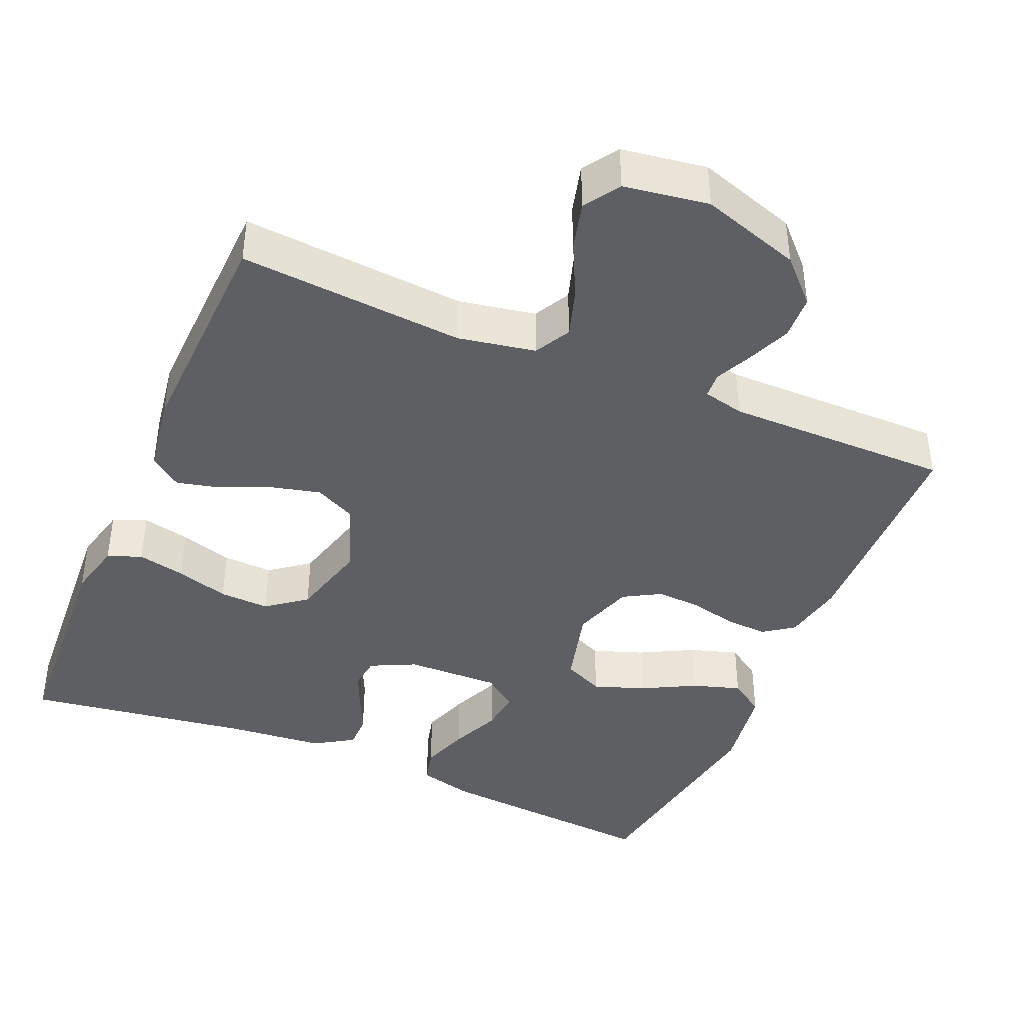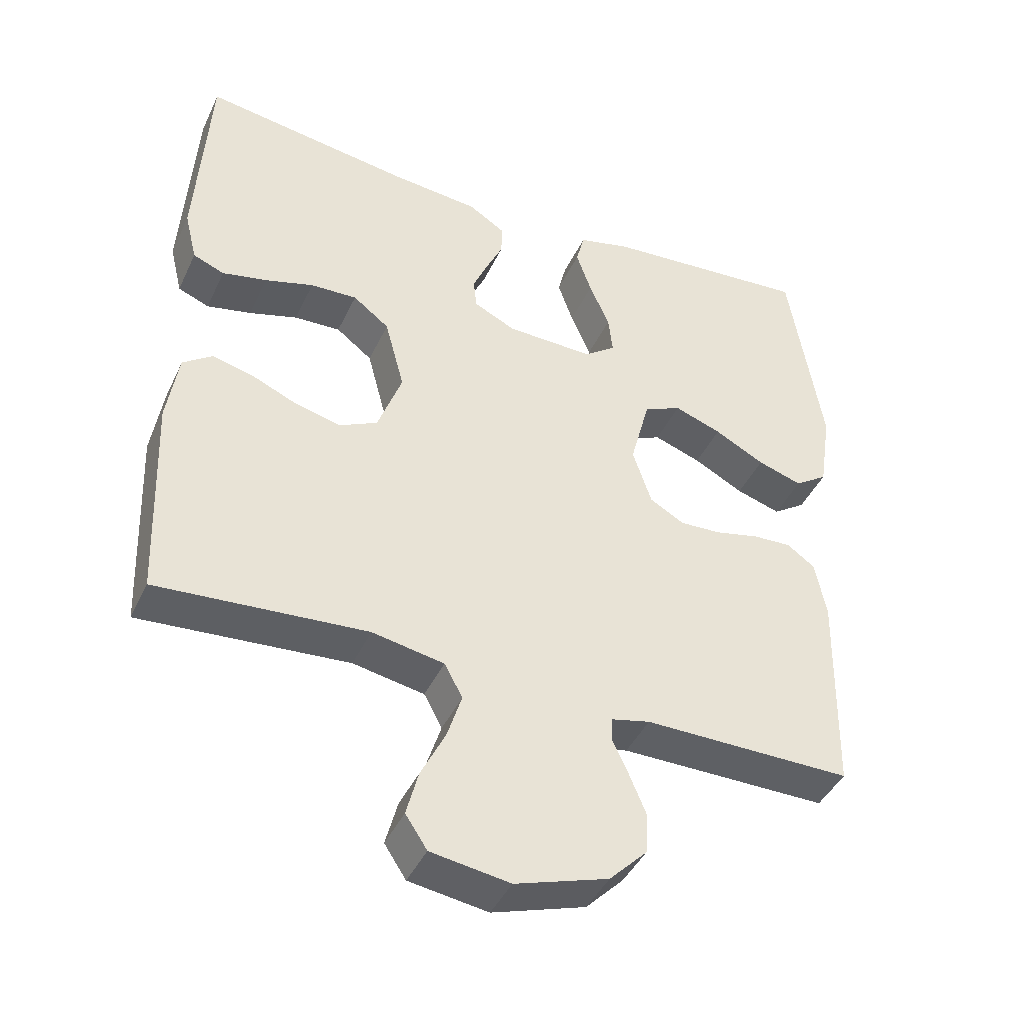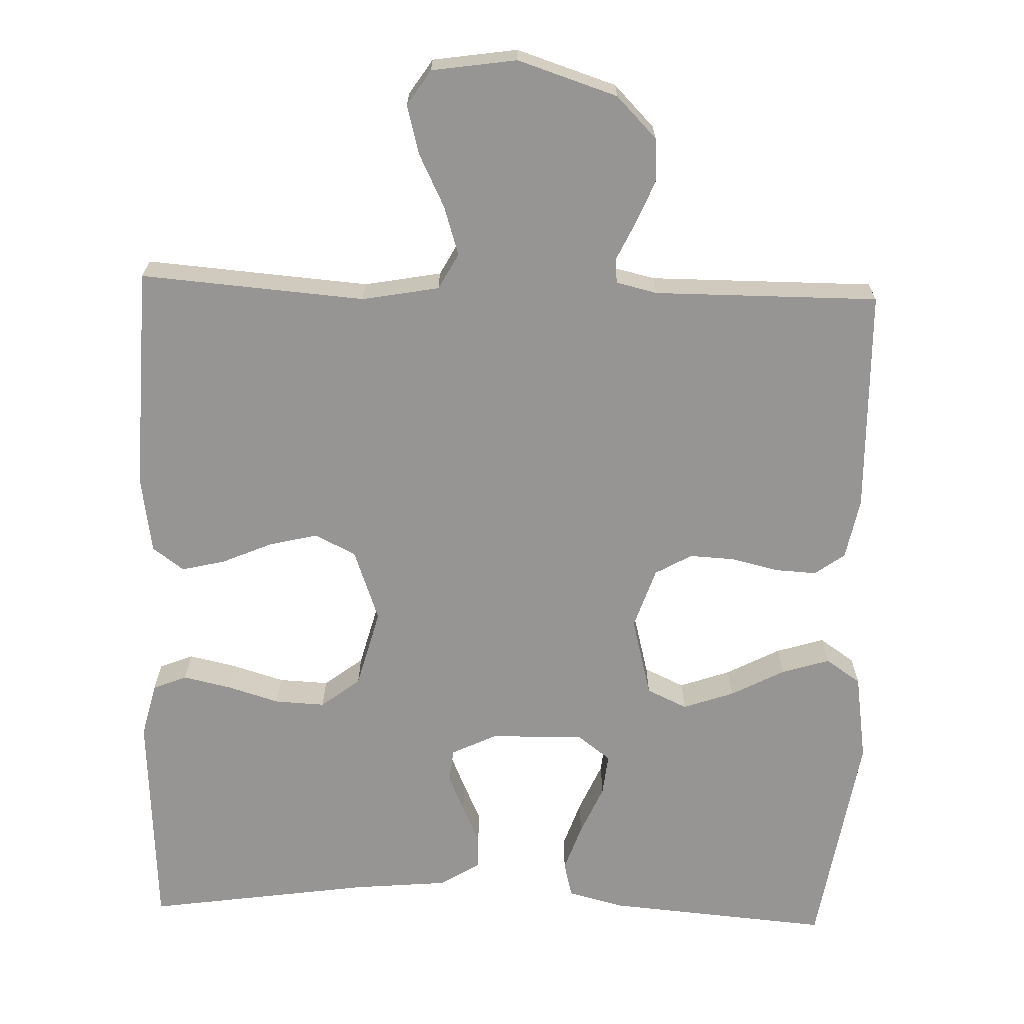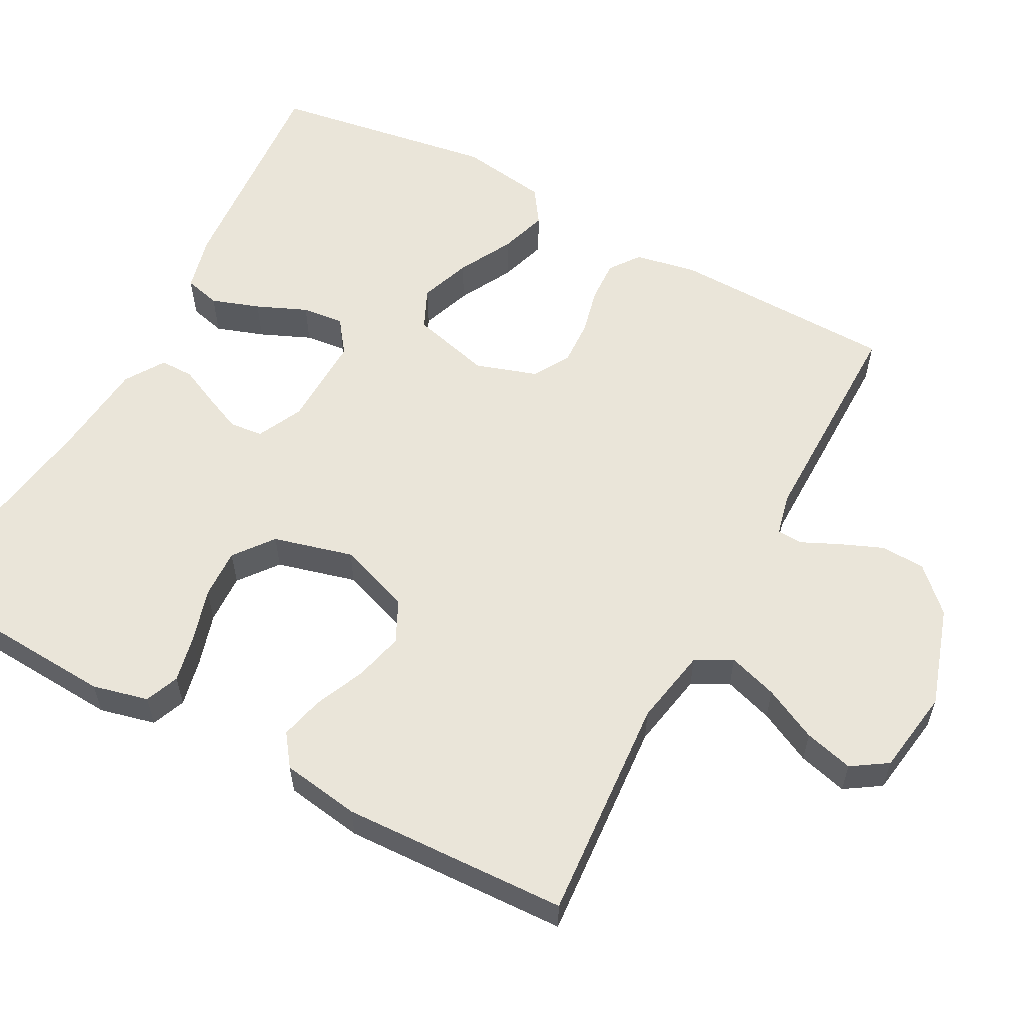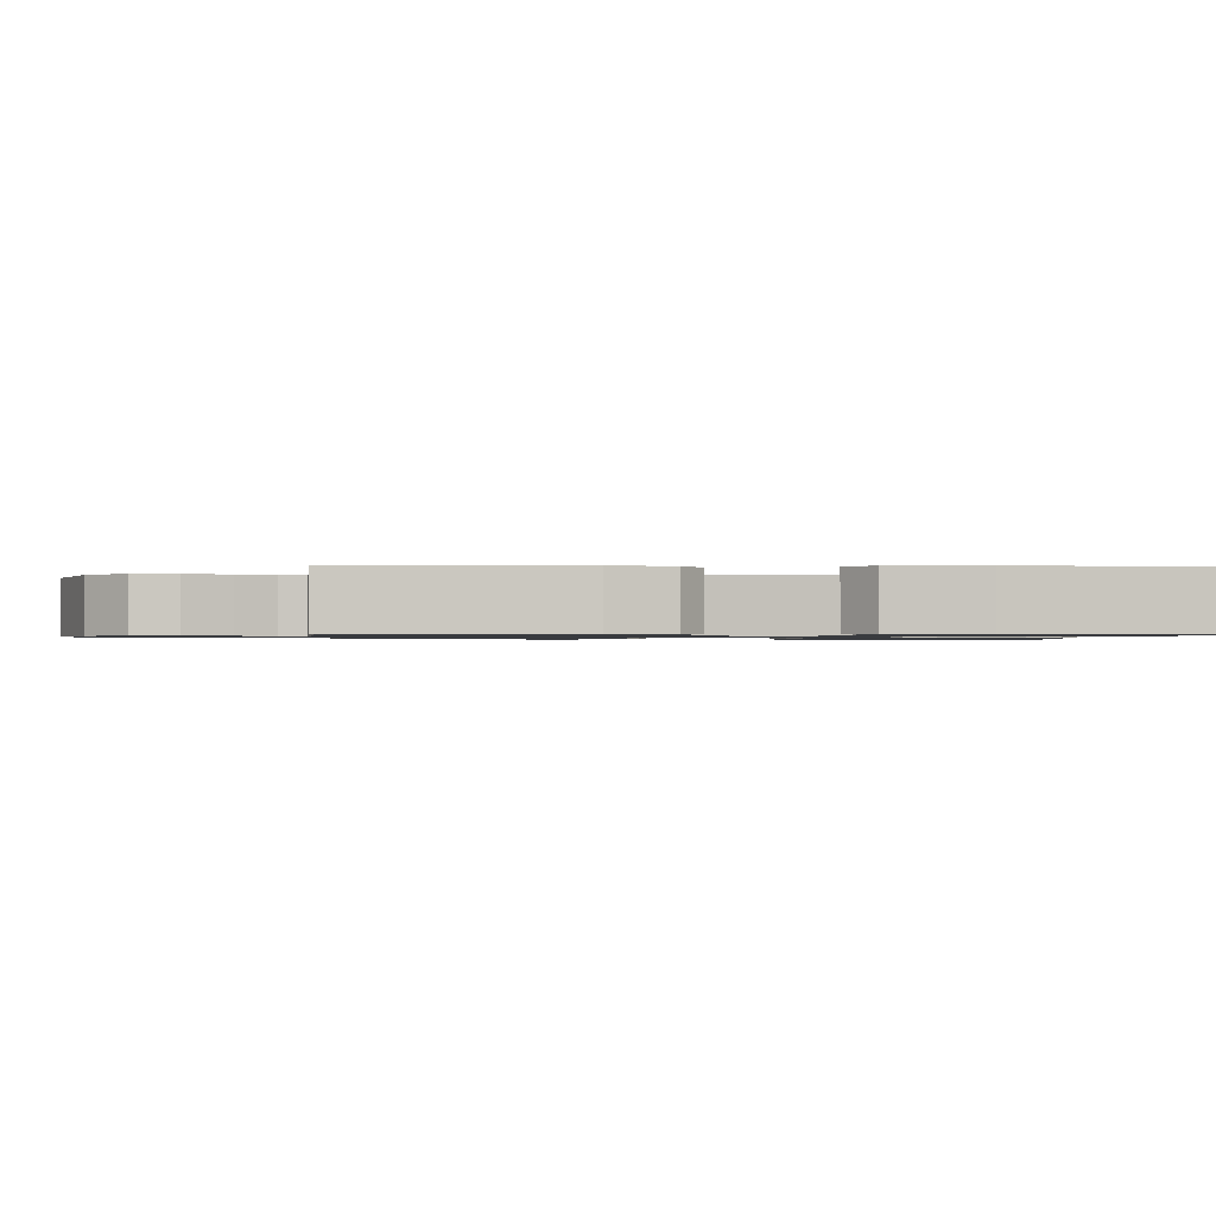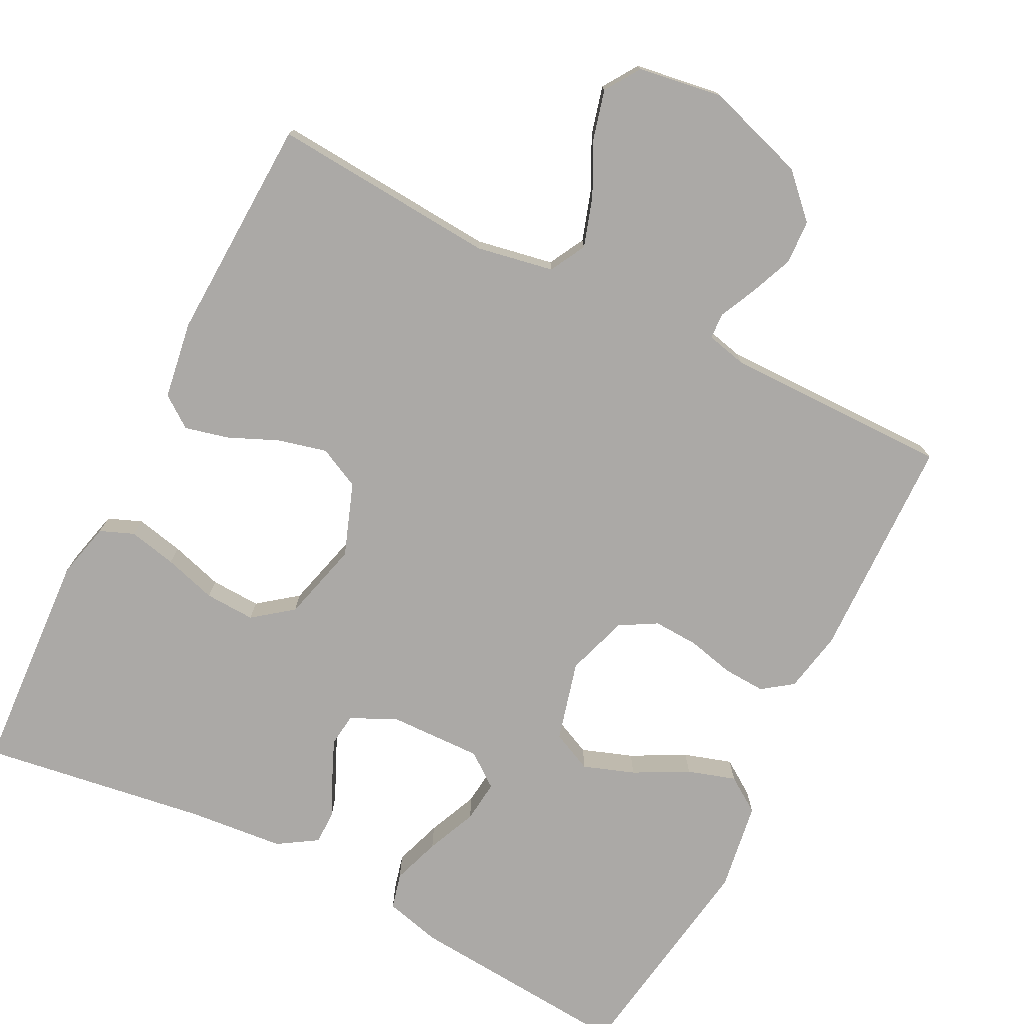
<metadata>
{"format":"obj","ext":"obj","renderer":"f3d","projection":"perspective","resolution":1024,"background":"white","views":[{"elev":-41.5,"azim":156.9,"up":"+Y"},{"elev":-42.8,"azim":156.2,"up":"+Z"},{"elev":-67.5,"azim":178.1,"up":"+Y"},{"elev":57.8,"azim":118.3,"up":"+Y"},{"elev":-1.0,"azim":-94.6,"up":"+Y"},{"elev":-75.6,"azim":153.2,"up":"+Y"}]}
</metadata>
<code>
v 0.5 0.07 0.5
v 0.518 0.07 0.2
v 0.5 0.07 0.126
v 0.455 0.07 0.108
v 0.391 0.07 0.122
v 0.321 0.07 0.143
v 0.254 0.07 0.146
v 0.202 0.07 0.106
v 0.174 0.07 0
v 0.209 0.07 -0.097
v 0.264 0.07 -0.124
v 0.329 0.07 -0.108
v 0.396 0.07 -0.079
v 0.454 0.07 -0.065
v 0.496 0.07 -0.096
v 0.512 0.07 -0.2
v 0.5 0.07 -0.5
v 0.2 0.07 -0.477
v 0.097 0.07 -0.496
v 0.071 0.07 -0.544
v 0.092 0.07 -0.61
v 0.127 0.07 -0.681
v 0.144 0.07 -0.746
v 0.113 0.07 -0.793
v 0 0.07 -0.81
v -0.133 0.07 -0.767
v -0.187 0.07 -0.712
v -0.19 0.07 -0.653
v -0.166 0.07 -0.595
v -0.143 0.07 -0.546
v -0.145 0.07 -0.512
v -0.2 0.07 -0.499
v -0.5 0.07 -0.5
v -0.507 0.07 -0.2
v -0.491 0.07 -0.118
v -0.451 0.07 -0.089
v -0.395 0.07 -0.092
v -0.332 0.07 -0.107
v -0.272 0.07 -0.11
v -0.223 0.07 -0.082
v -0.196 0.07 0
v -0.224 0.07 0.107
v -0.278 0.07 0.132
v -0.346 0.07 0.108
v -0.418 0.07 0.07
v -0.482 0.07 0.05
v -0.529 0.07 0.082
v -0.547 0.07 0.2
v -0.5 0.07 0.5
v -0.2 0.07 0.475
v -0.125 0.07 0.456
v -0.113 0.07 0.408
v -0.135 0.07 0.344
v -0.164 0.07 0.277
v -0.17 0.07 0.221
v -0.125 0.07 0.187
v 0 0.07 0.19
v 0.06 0.07 0.219
v 0.065 0.07 0.263
v 0.043 0.07 0.314
v 0.019 0.07 0.366
v 0.019 0.07 0.411
v 0.071 0.07 0.444
v 0.2 0.07 0.456
v 0.5 0 0.5
v 0.518 0 0.2
v 0.5 0 0.126
v 0.455 0 0.108
v 0.391 0 0.122
v 0.321 0 0.143
v 0.254 0 0.146
v 0.202 0 0.106
v 0.174 0 0
v 0.209 0 -0.097
v 0.264 0 -0.124
v 0.329 0 -0.108
v 0.396 0 -0.079
v 0.454 0 -0.065
v 0.496 0 -0.096
v 0.512 0 -0.2
v 0.5 0 -0.5
v 0.2 0 -0.477
v 0.097 0 -0.496
v 0.071 0 -0.544
v 0.092 0 -0.61
v 0.127 0 -0.681
v 0.144 0 -0.746
v 0.113 0 -0.793
v 0 0 -0.81
v -0.133 0 -0.767
v -0.187 0 -0.712
v -0.19 0 -0.653
v -0.166 0 -0.595
v -0.143 0 -0.546
v -0.145 0 -0.512
v -0.2 0 -0.499
v -0.5 0 -0.5
v -0.507 0 -0.2
v -0.491 0 -0.118
v -0.451 0 -0.089
v -0.395 0 -0.092
v -0.332 0 -0.107
v -0.272 0 -0.11
v -0.223 0 -0.082
v -0.196 0 0
v -0.224 0 0.107
v -0.278 0 0.132
v -0.346 0 0.108
v -0.418 0 0.07
v -0.482 0 0.05
v -0.529 0 0.082
v -0.547 0 0.2
v -0.5 0 0.5
v -0.2 0 0.475
v -0.125 0 0.456
v -0.113 0 0.408
v -0.135 0 0.344
v -0.164 0 0.277
v -0.17 0 0.221
v -0.125 0 0.187
v 0 0 0.19
v 0.06 0 0.219
v 0.065 0 0.263
v 0.043 0 0.314
v 0.019 0 0.366
v 0.019 0 0.411
v 0.071 0 0.444
v 0.2 0 0.456
f 61 62 63 64
f 60 61 64 1
f 59 60 1 2
f 58 59 2 3
f 57 58 3
f 56 57 3
f 51 52 53 54
f 49 50 51 54
f 49 54 55
f 48 49 55
f 47 48 55 56
f 44 45 46 47
f 43 44 47 56
f 35 36 37 38
f 35 38 39
f 32 33 34 35
f 31 32 35 39
f 27 28 29 30
f 25 26 27 30
f 25 30 31
f 21 22 23 24
f 20 21 24 25
f 15 16 17 18
f 15 18 19
f 12 13 14 15
f 11 12 15 19
f 10 11 19 20
f 3 4 5 6
f 56 3 6
f 56 6 7
f 42 43 56 7
f 41 42 7 8
f 40 41 8 9
f 20 25 31 39
f 20 39 40
f 9 10 20 40
f 128 127 126 125
f 65 128 125 124
f 66 65 124 123
f 67 66 123 122
f 67 122 121
f 67 121 120
f 118 117 116 115
f 118 115 114 113
f 119 118 113
f 119 113 112
f 120 119 112 111
f 111 110 109 108
f 120 111 108 107
f 102 101 100 99
f 103 102 99
f 99 98 97 96
f 103 99 96 95
f 94 93 92 91
f 94 91 90 89
f 95 94 89
f 88 87 86 85
f 89 88 85 84
f 82 81 80 79
f 83 82 79
f 79 78 77 76
f 83 79 76 75
f 84 83 75 74
f 70 69 68 67
f 70 67 120
f 71 70 120
f 71 120 107 106
f 72 71 106 105
f 73 72 105 104
f 103 95 89 84
f 104 103 84
f 104 84 74 73
f 1 65 66 2
f 2 66 67 3
f 3 67 68 4
f 4 68 69 5
f 5 69 70 6
f 6 70 71 7
f 7 71 72 8
f 8 72 73 9
f 9 73 74 10
f 10 74 75 11
f 11 75 76 12
f 12 76 77 13
f 13 77 78 14
f 14 78 79 15
f 15 79 80 16
f 16 80 81 17
f 17 81 82 18
f 18 82 83 19
f 19 83 84 20
f 20 84 85 21
f 21 85 86 22
f 22 86 87 23
f 23 87 88 24
f 24 88 89 25
f 25 89 90 26
f 26 90 91 27
f 27 91 92 28
f 28 92 93 29
f 29 93 94 30
f 30 94 95 31
f 31 95 96 32
f 32 96 97 33
f 33 97 98 34
f 34 98 99 35
f 35 99 100 36
f 36 100 101 37
f 37 101 102 38
f 38 102 103 39
f 39 103 104 40
f 40 104 105 41
f 41 105 106 42
f 42 106 107 43
f 43 107 108 44
f 44 108 109 45
f 45 109 110 46
f 46 110 111 47
f 47 111 112 48
f 48 112 113 49
f 49 113 114 50
f 50 114 115 51
f 51 115 116 52
f 52 116 117 53
f 53 117 118 54
f 54 118 119 55
f 55 119 120 56
f 56 120 121 57
f 57 121 122 58
f 58 122 123 59
f 59 123 124 60
f 60 124 125 61
f 61 125 126 62
f 62 126 127 63
f 63 127 128 64
f 64 128 65 1

</code>
